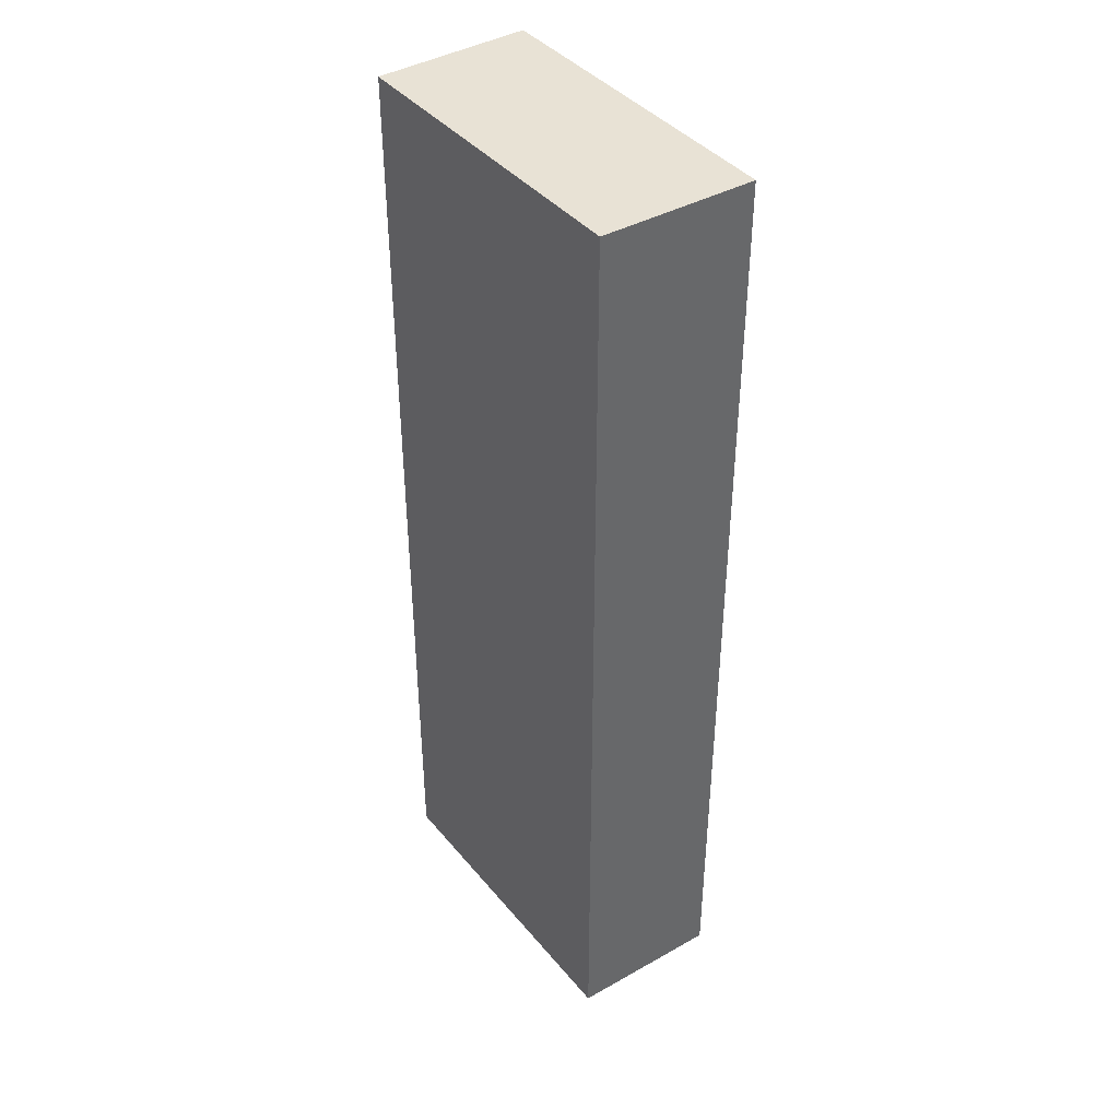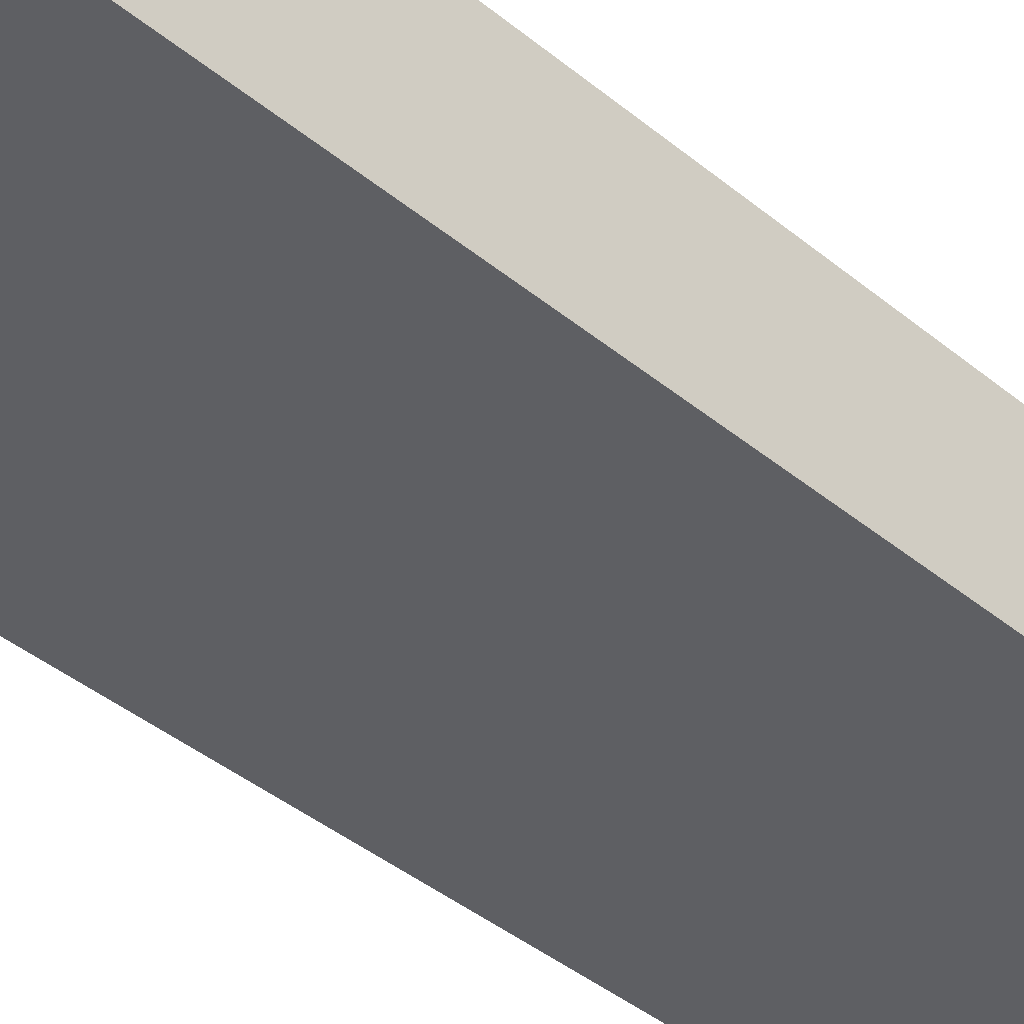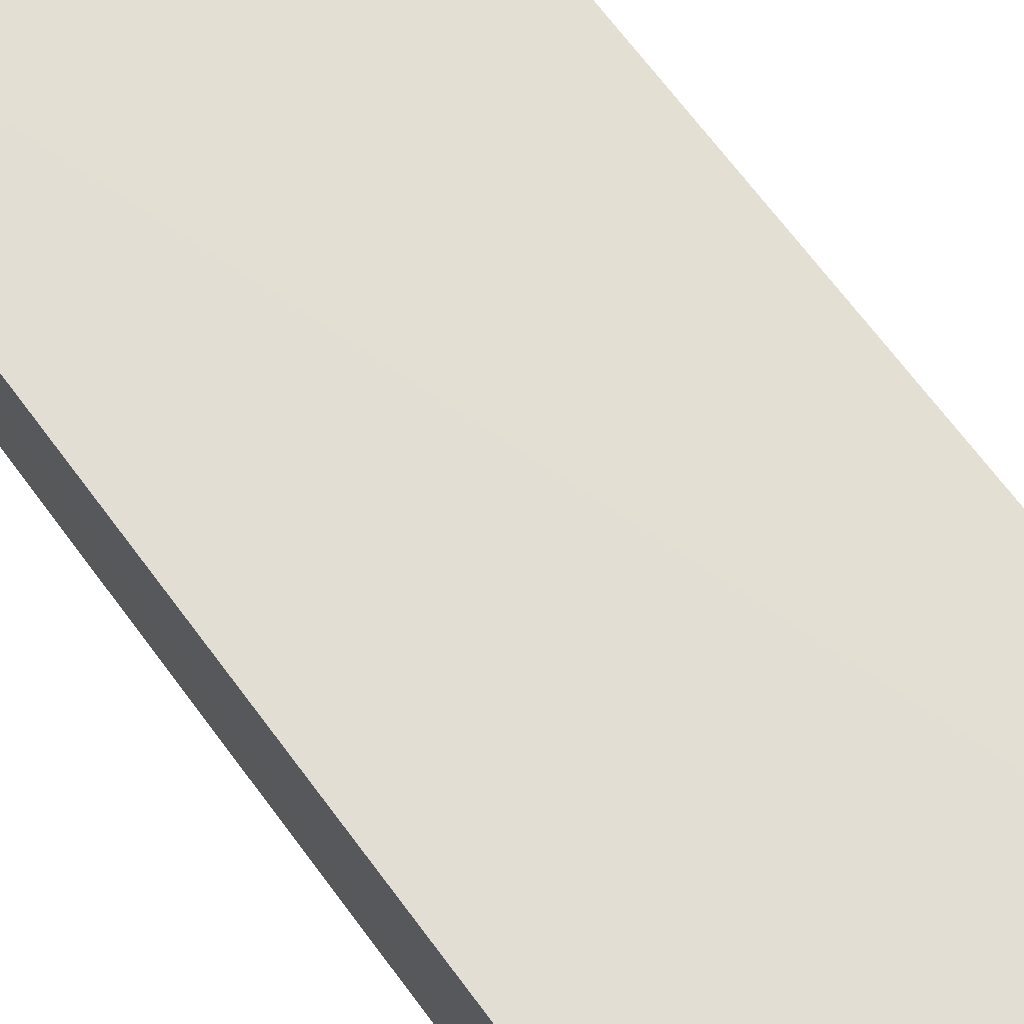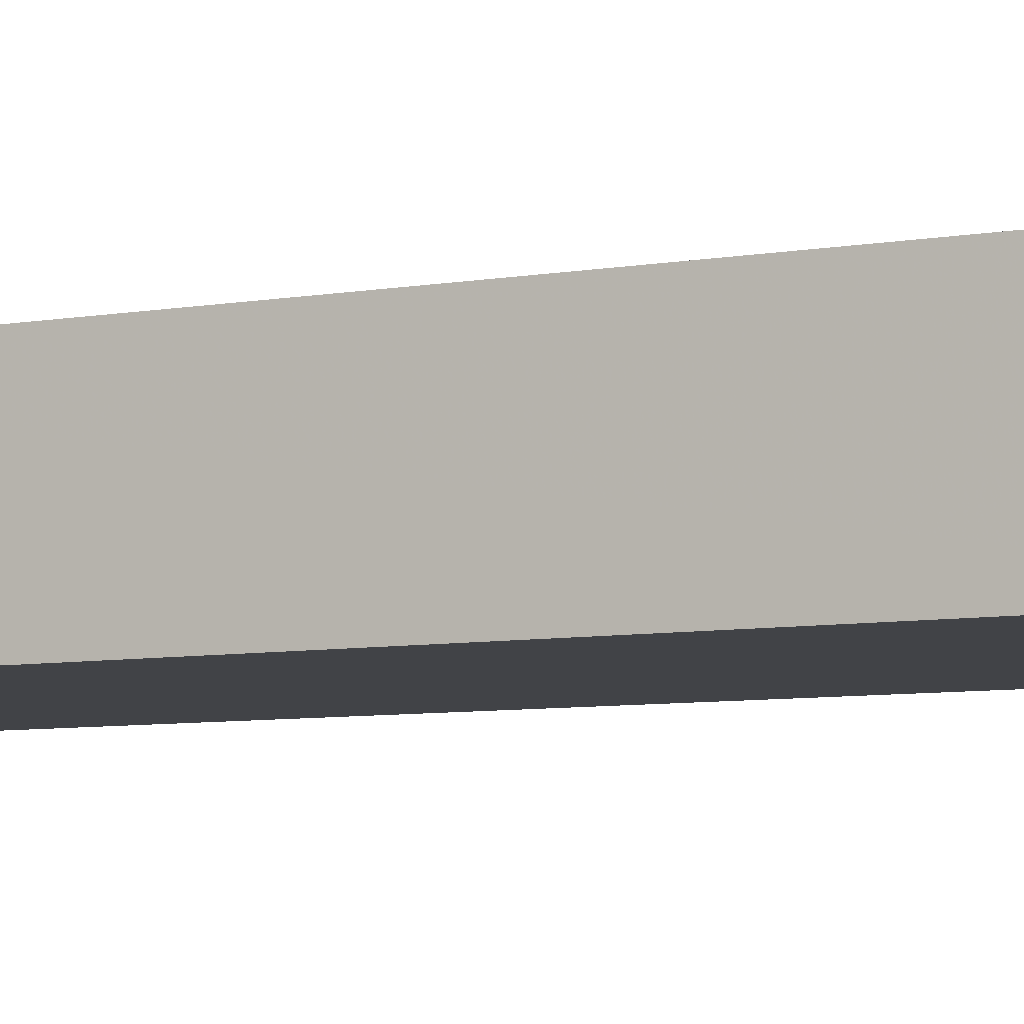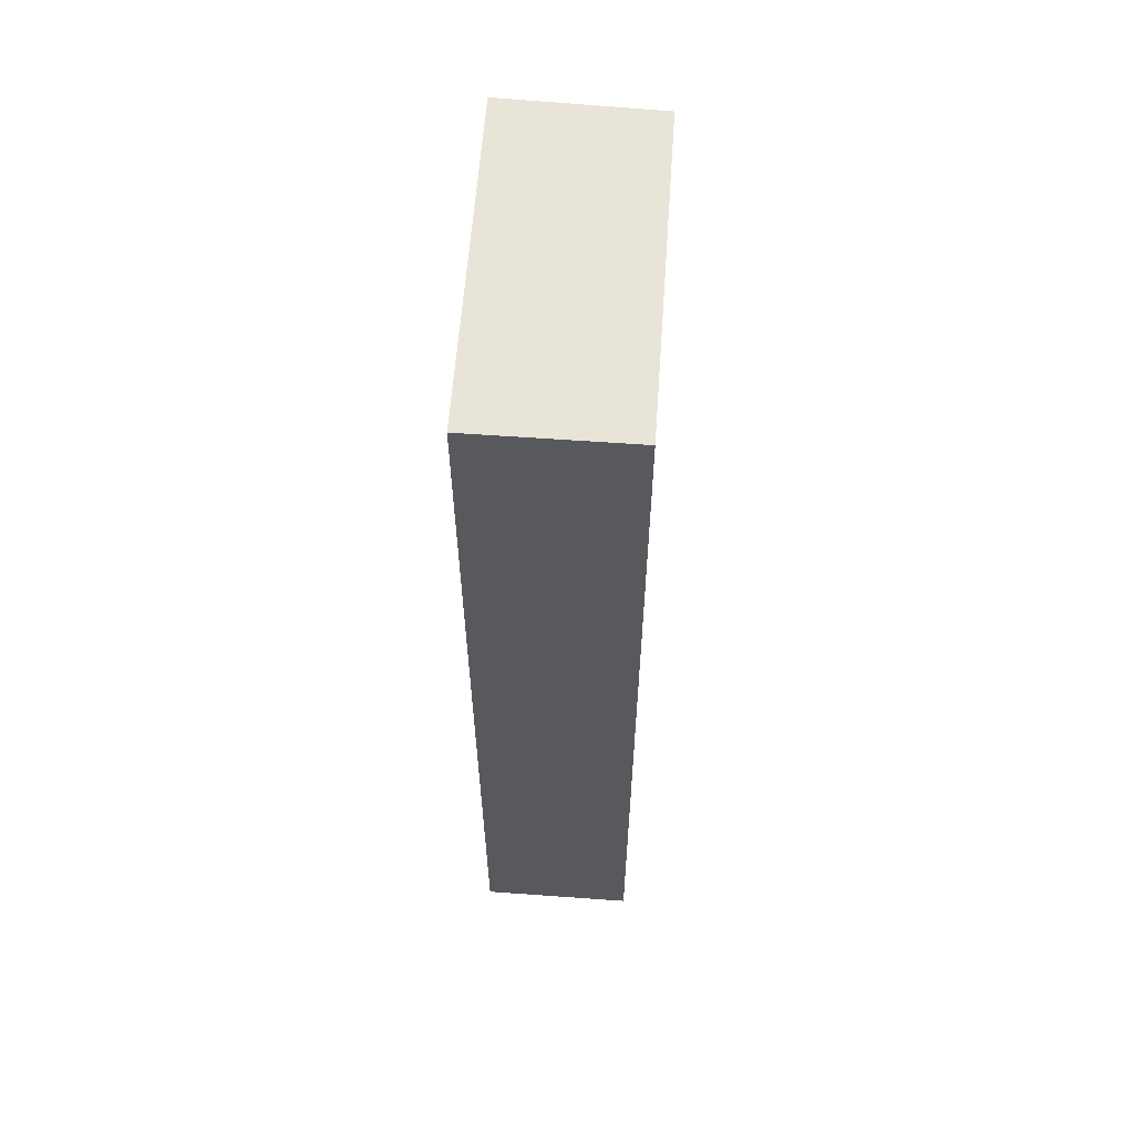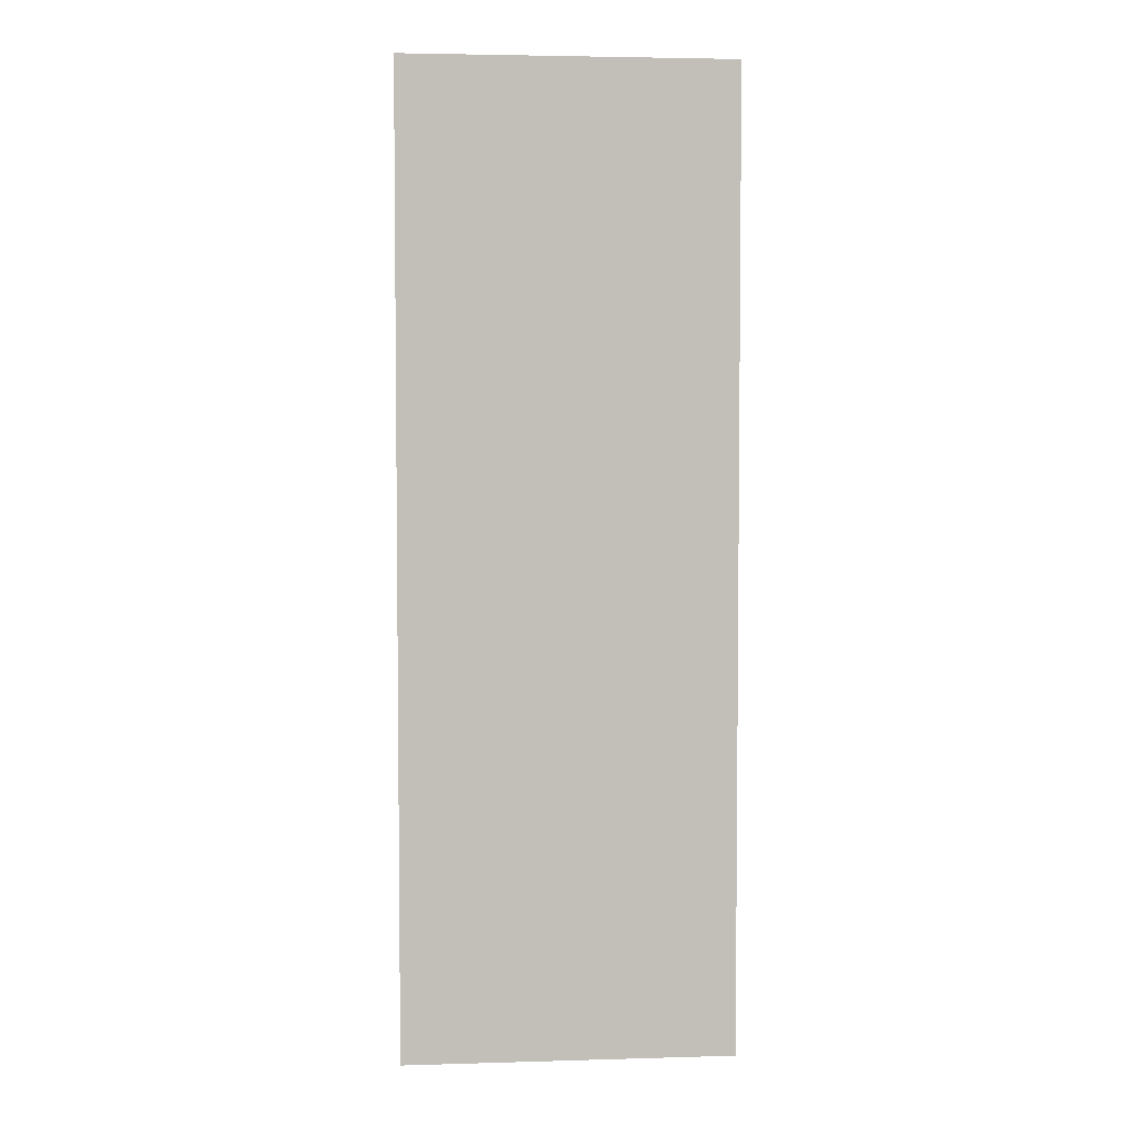
<metadata>
{"format":"obj","ext":"obj","renderer":"f3d","projection":"perspective","resolution":1024,"background":"white","views":[{"elev":40.9,"azim":54.4,"up":"+Z"},{"elev":-41.4,"azim":-134.8,"up":"+Y"},{"elev":67.2,"azim":143.7,"up":"+Y"},{"elev":-7.0,"azim":118.0,"up":"+Y"},{"elev":60.5,"azim":-85.8,"up":"+Z"},{"elev":3.9,"azim":174.7,"up":"+Z"}]}
</metadata>
<code>
v 0.04416 0.0009032 0.09871
v 0.04392 -0.008352 0.09871
v 0.04393 -0.008355 0.04061
v 0.02435 0.0008824 0.04062
v 0.02435 0.0008824 0.0987
v 0.02435 -0.008411 0.04062
v 0.04411 0.000866 0.04061
v 0.02435 -0.008411 0.0987
f 1 2 3
f 5 2 1
f 5 1 4
f 6 5 4
f 7 1 3
f 7 4 1
f 7 6 4
f 7 3 6
f 8 2 5
f 8 5 6
f 8 6 3
f 8 3 2

</code>
